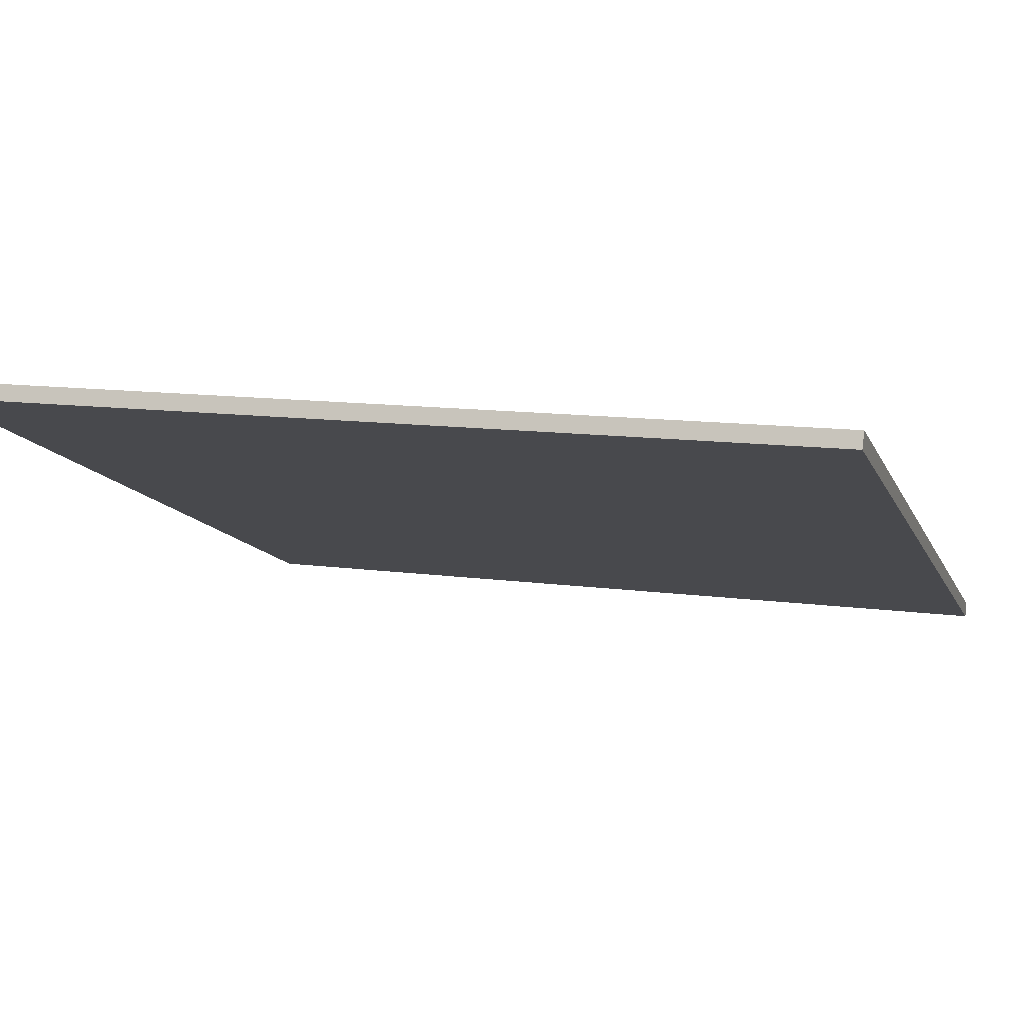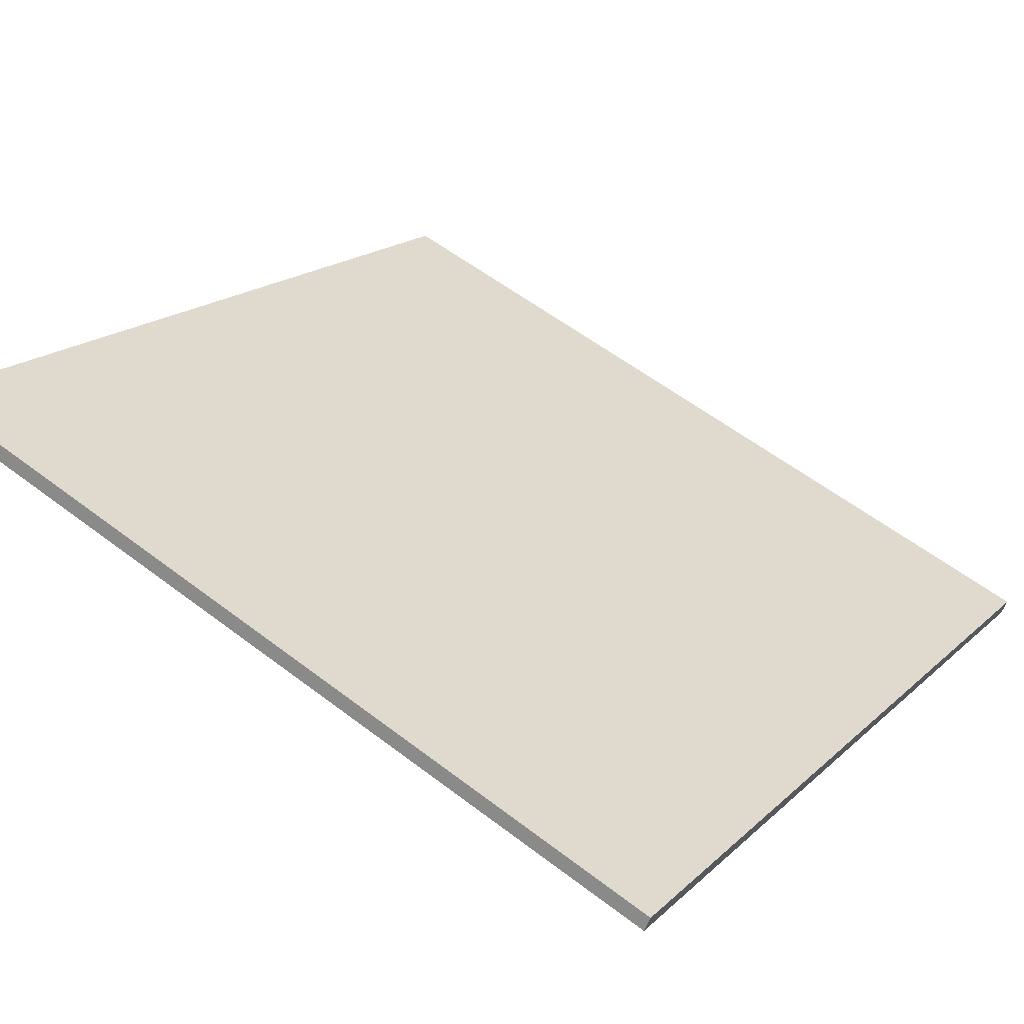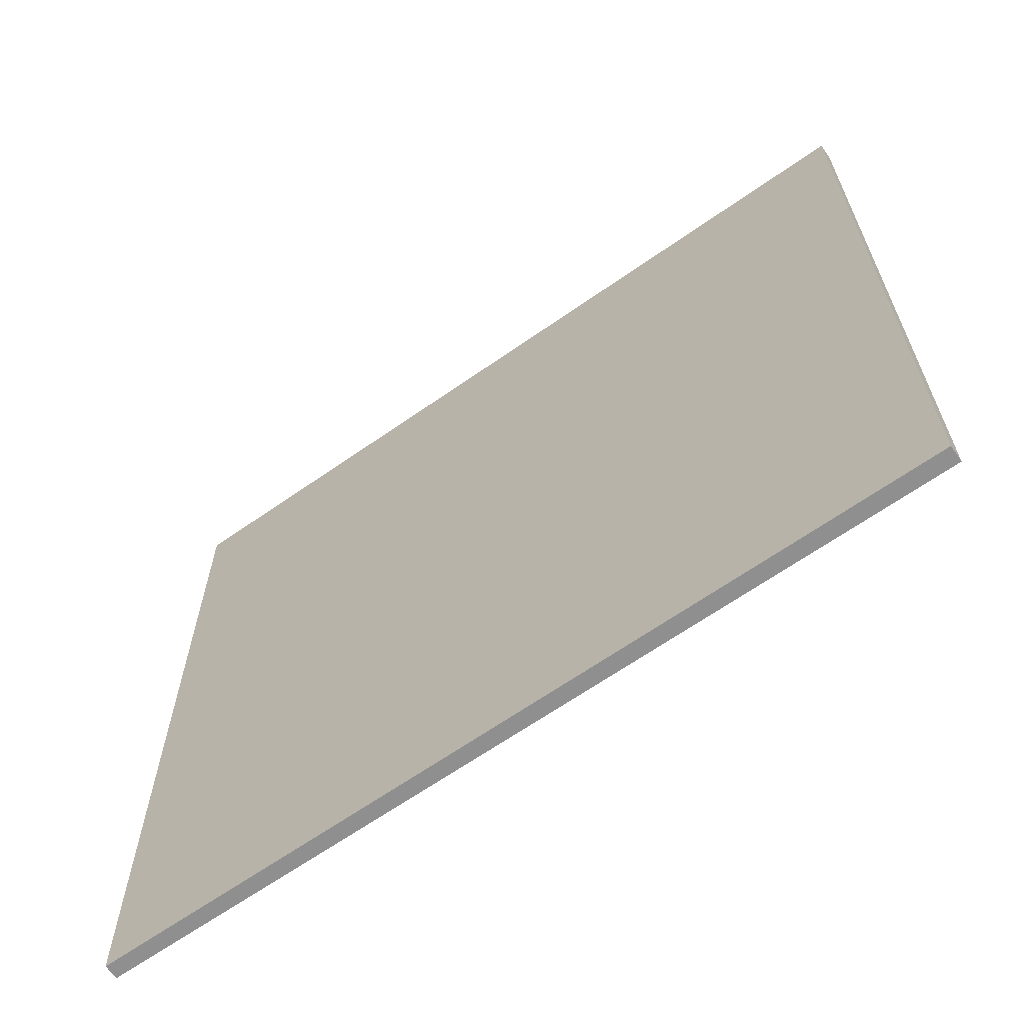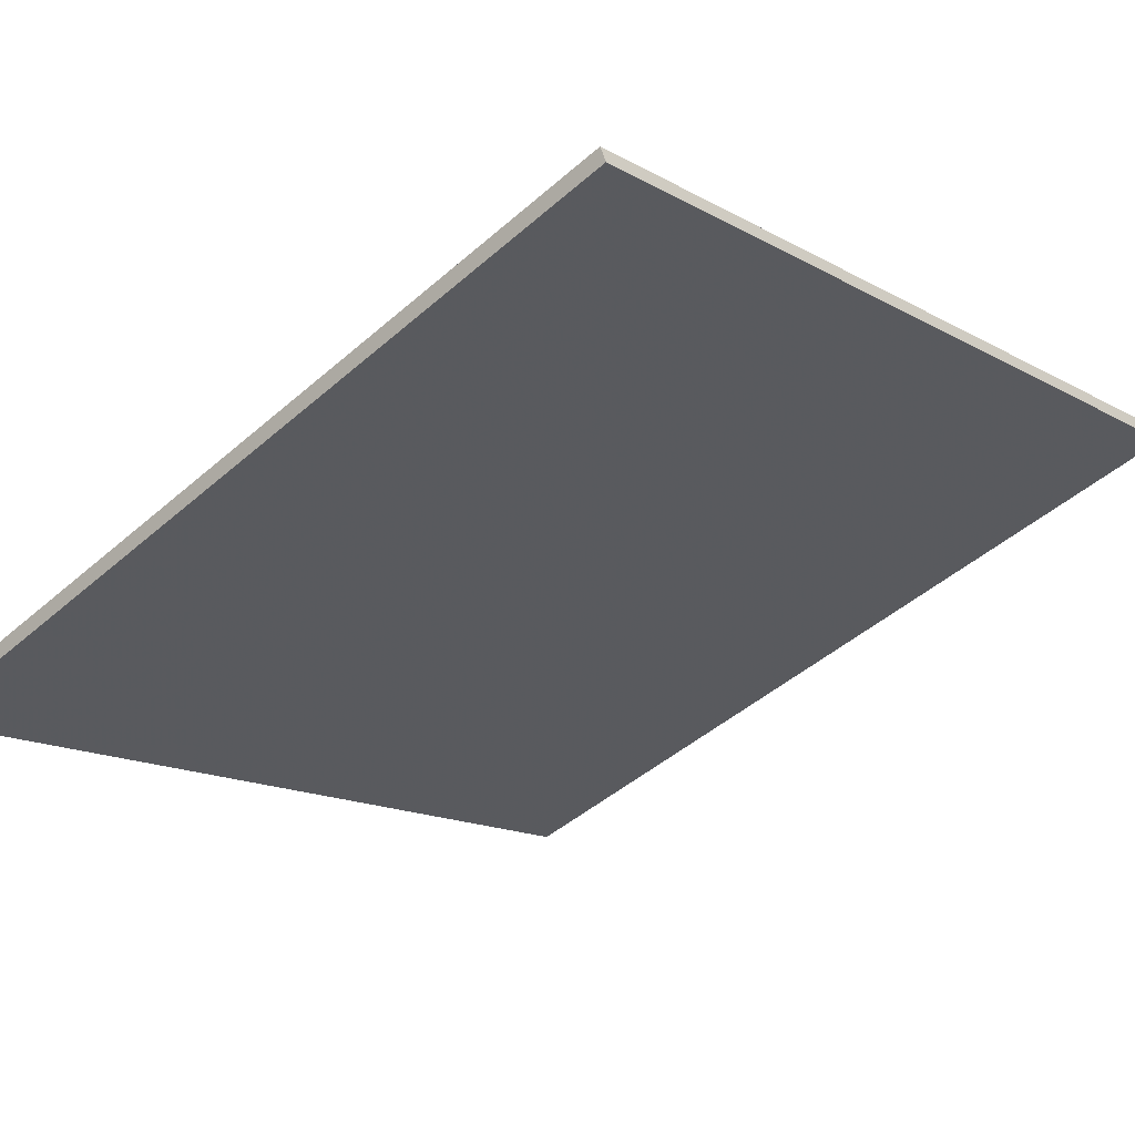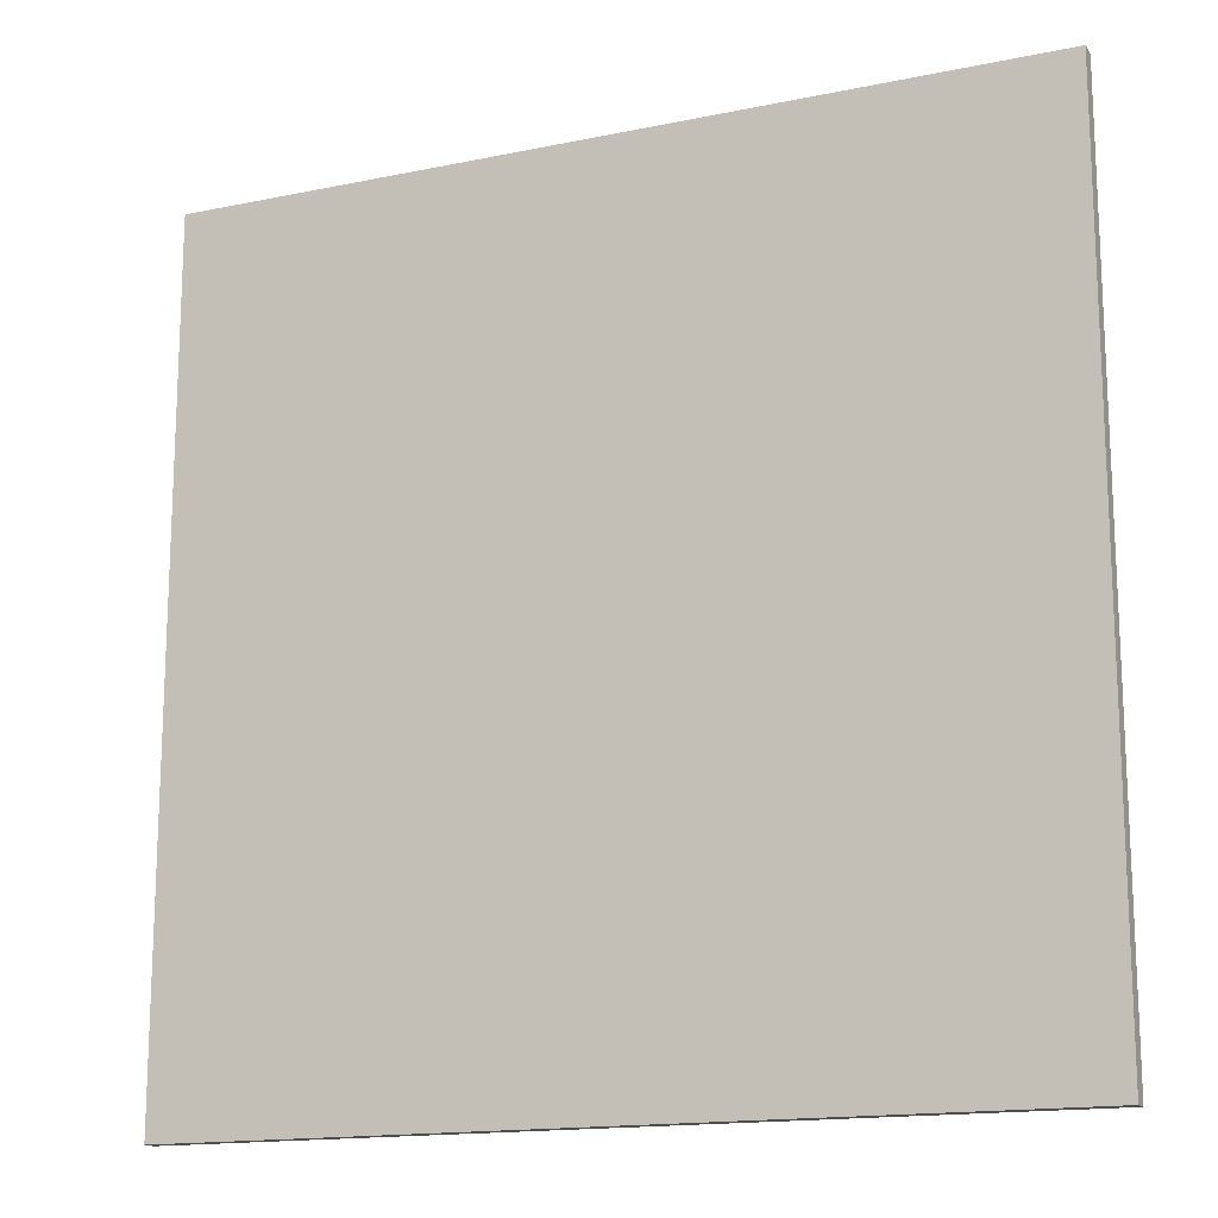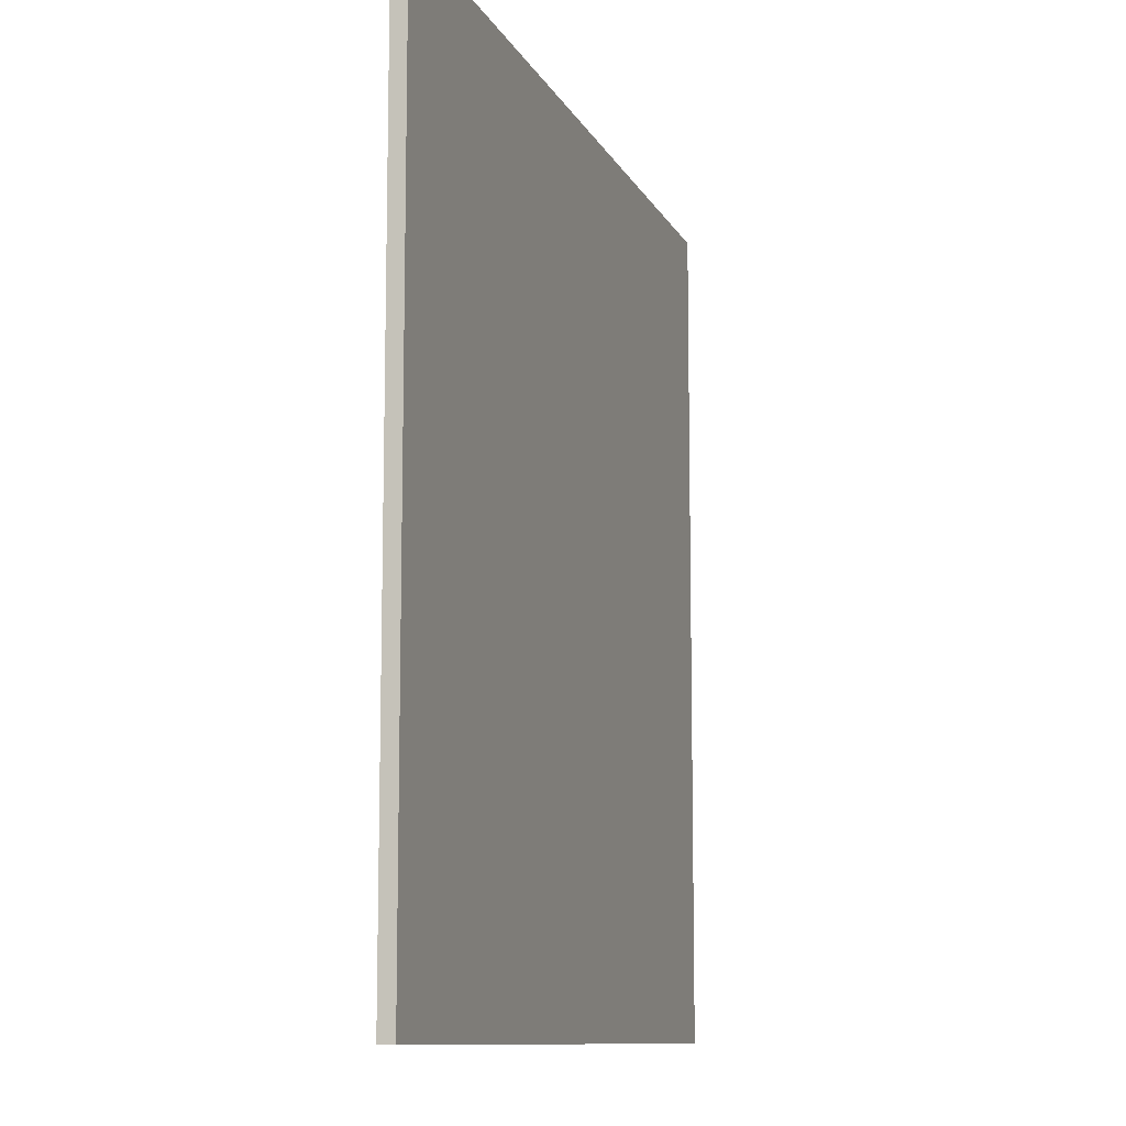
<metadata>
{"format":"obj","ext":"obj","renderer":"f3d","projection":"perspective","resolution":1024,"background":"white","views":[{"elev":12.0,"azim":108.1,"up":"+Y"},{"elev":18.7,"azim":-148.5,"up":"+Y"},{"elev":-65.4,"azim":58.2,"up":"+Z"},{"elev":-46.2,"azim":-45.2,"up":"+Y"},{"elev":-15.6,"azim":46.6,"up":"+Z"},{"elev":-10.4,"azim":-49.6,"up":"+Z"}]}
</metadata>
<code>
v 34.09 67.28 -4.011
v 34.09 67.28 4.011
v 34.14 67.15 -4.011
v 34.14 67.15 4.011
v 41.47 70.43 -4.011
v 41.47 70.43 4.011
v 41.53 70.29 -4.011
v 41.53 70.29 4.011
f 1 3 4
f 4 2 1
f 5 6 8
f 8 7 5
f 1 2 6
f 6 5 1
f 3 7 8
f 8 4 3
f 1 5 7
f 7 3 1
f 2 4 8
f 8 6 2

</code>
